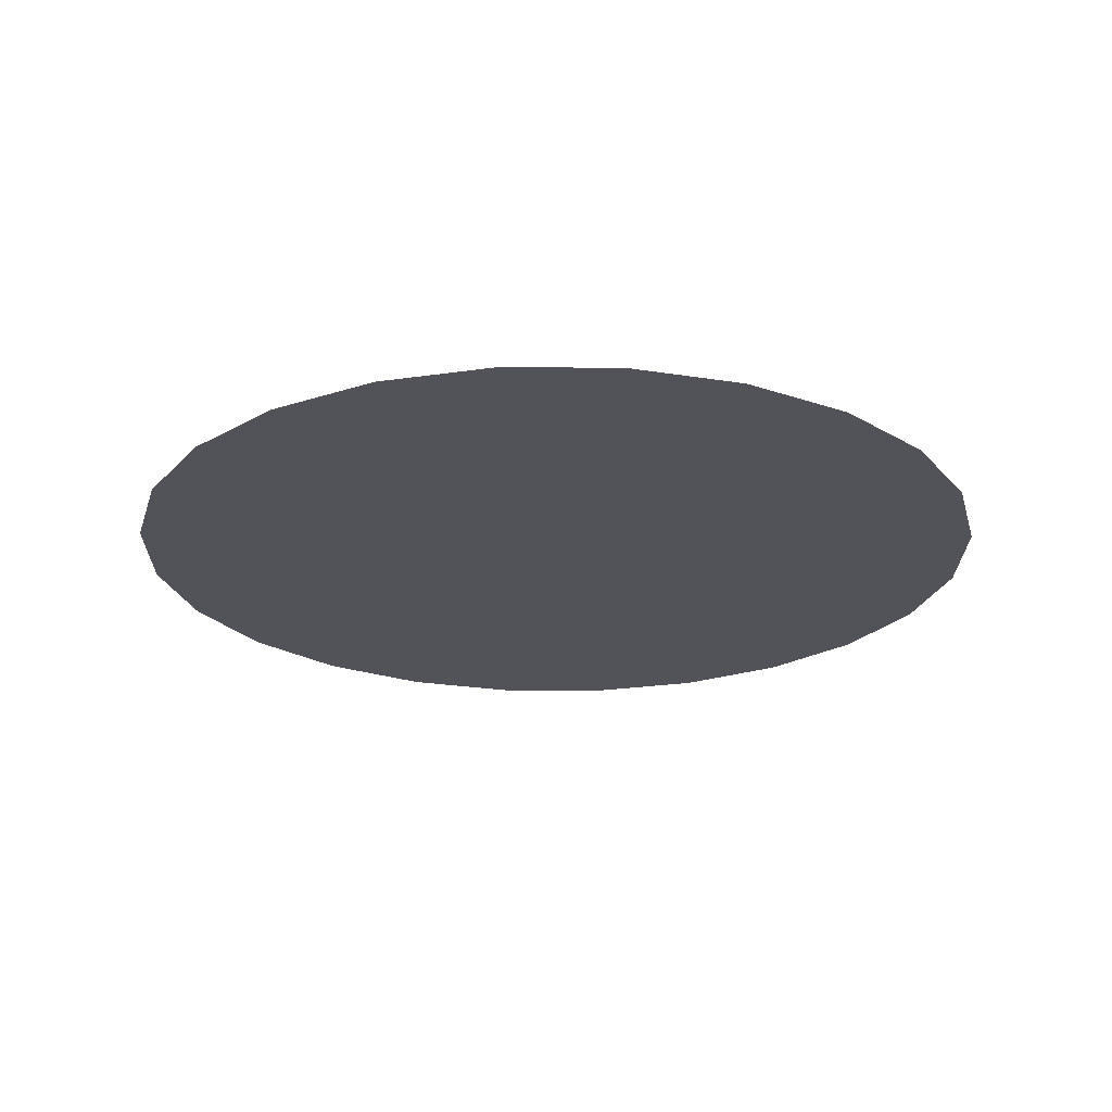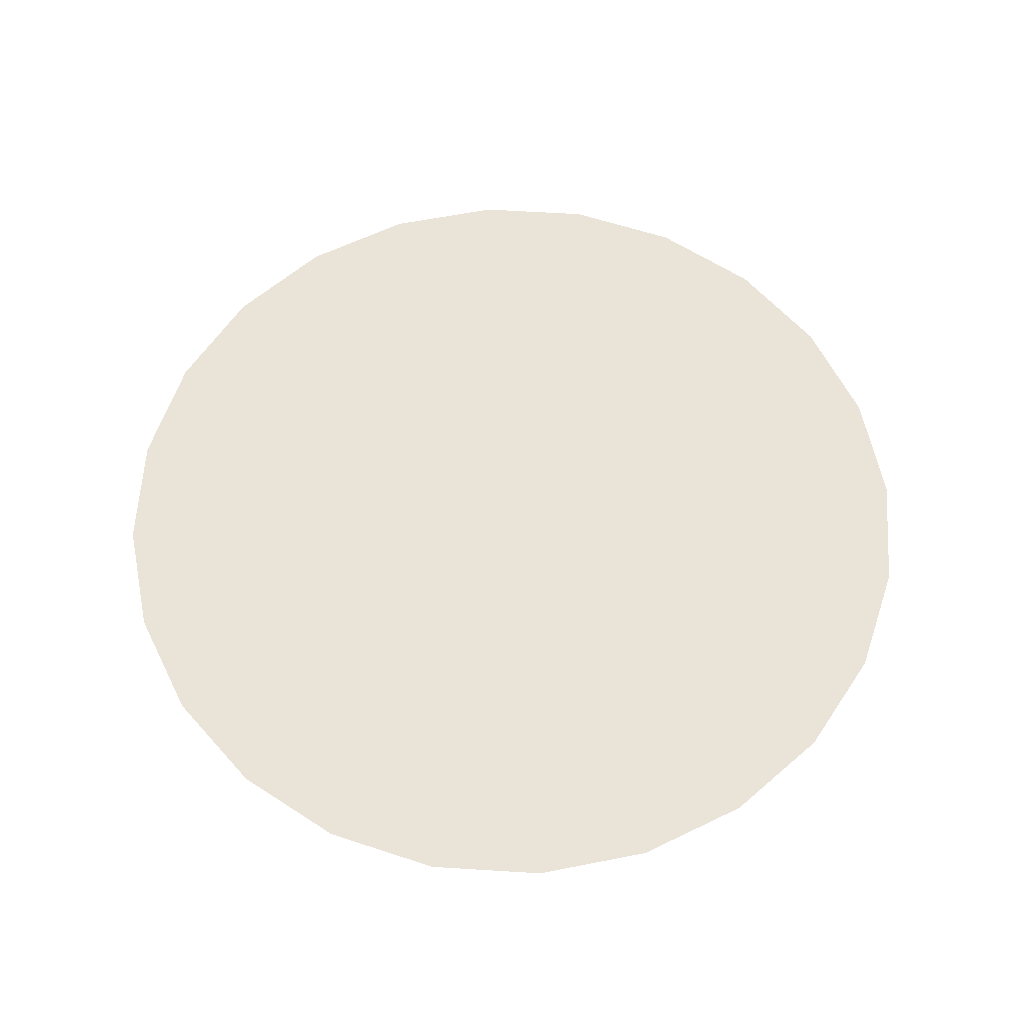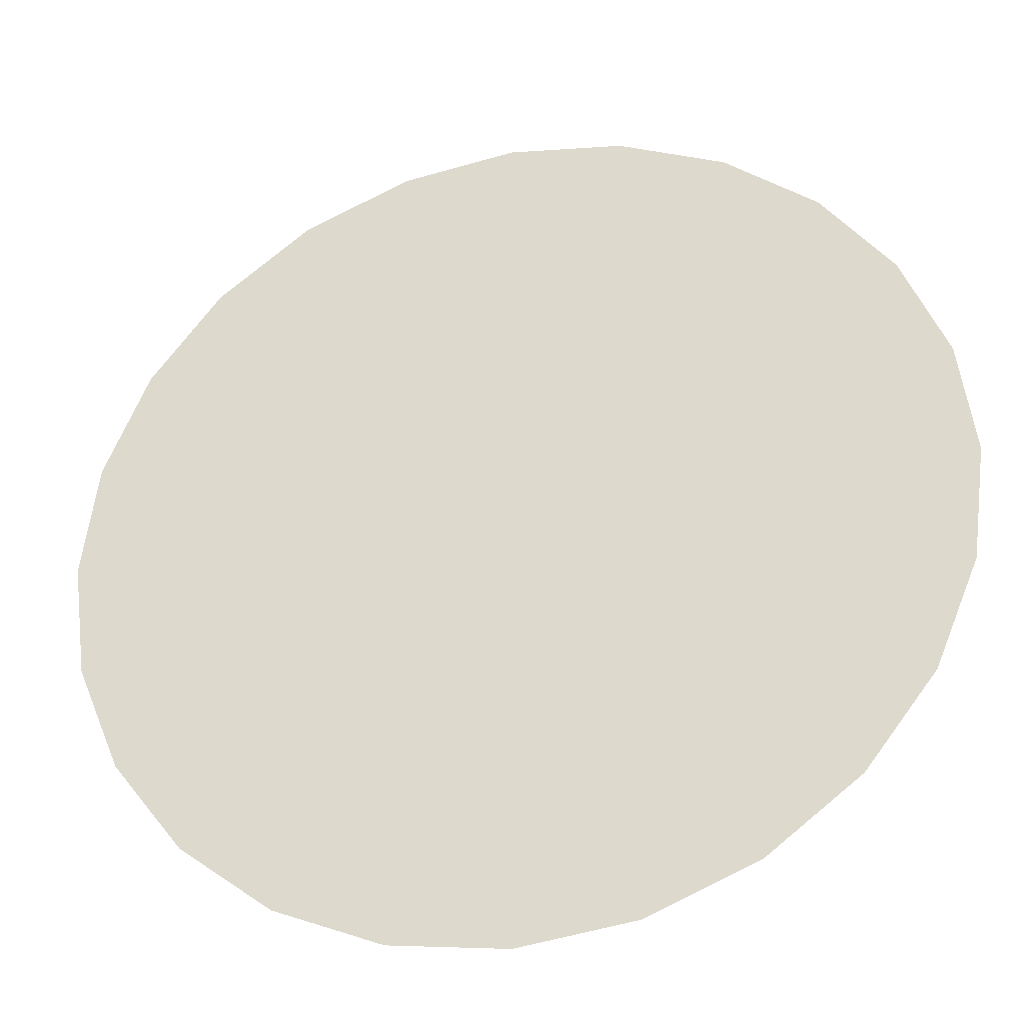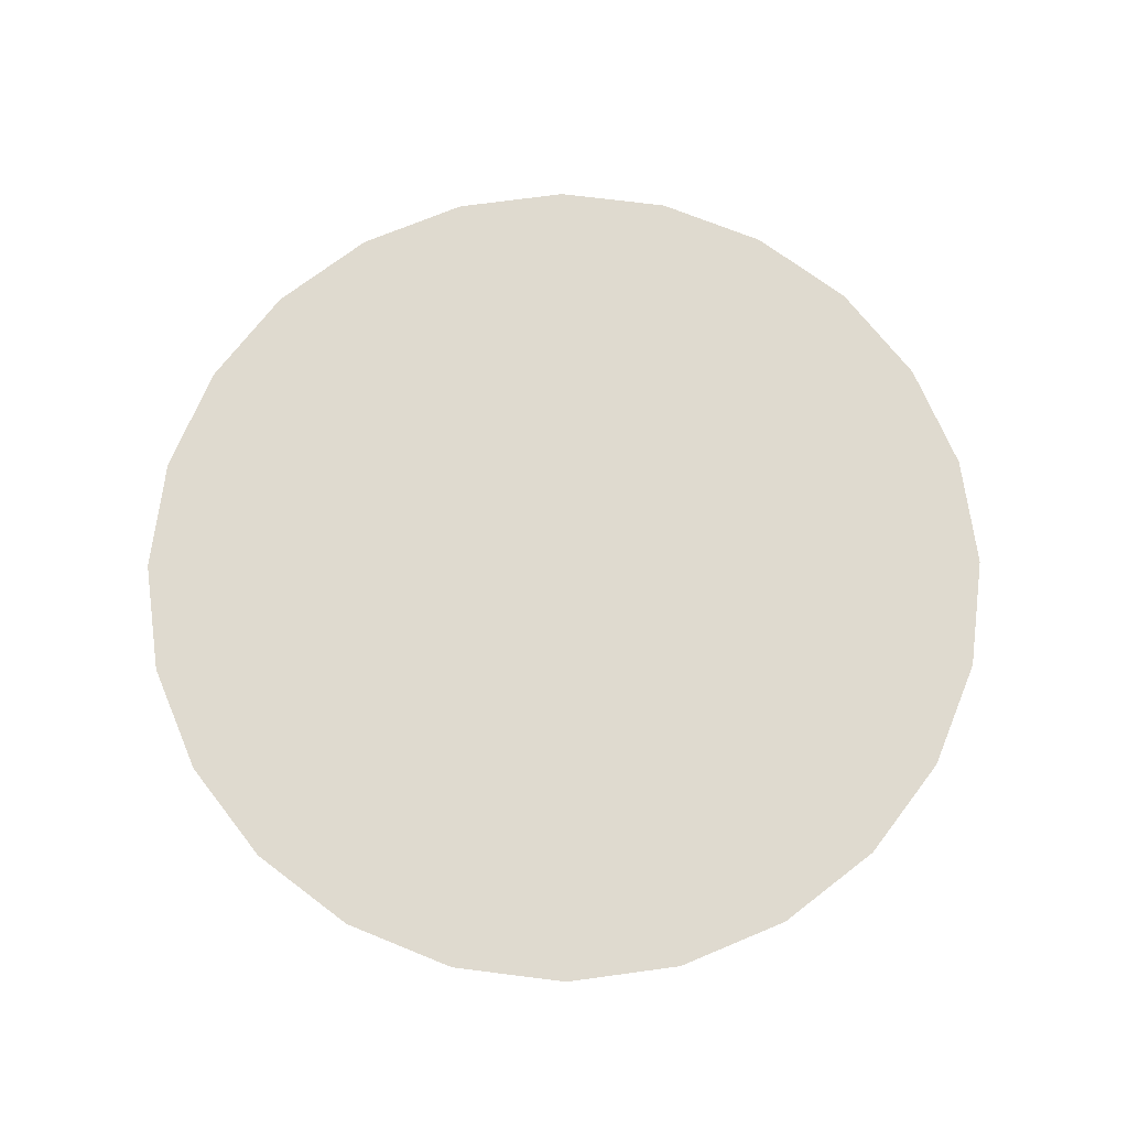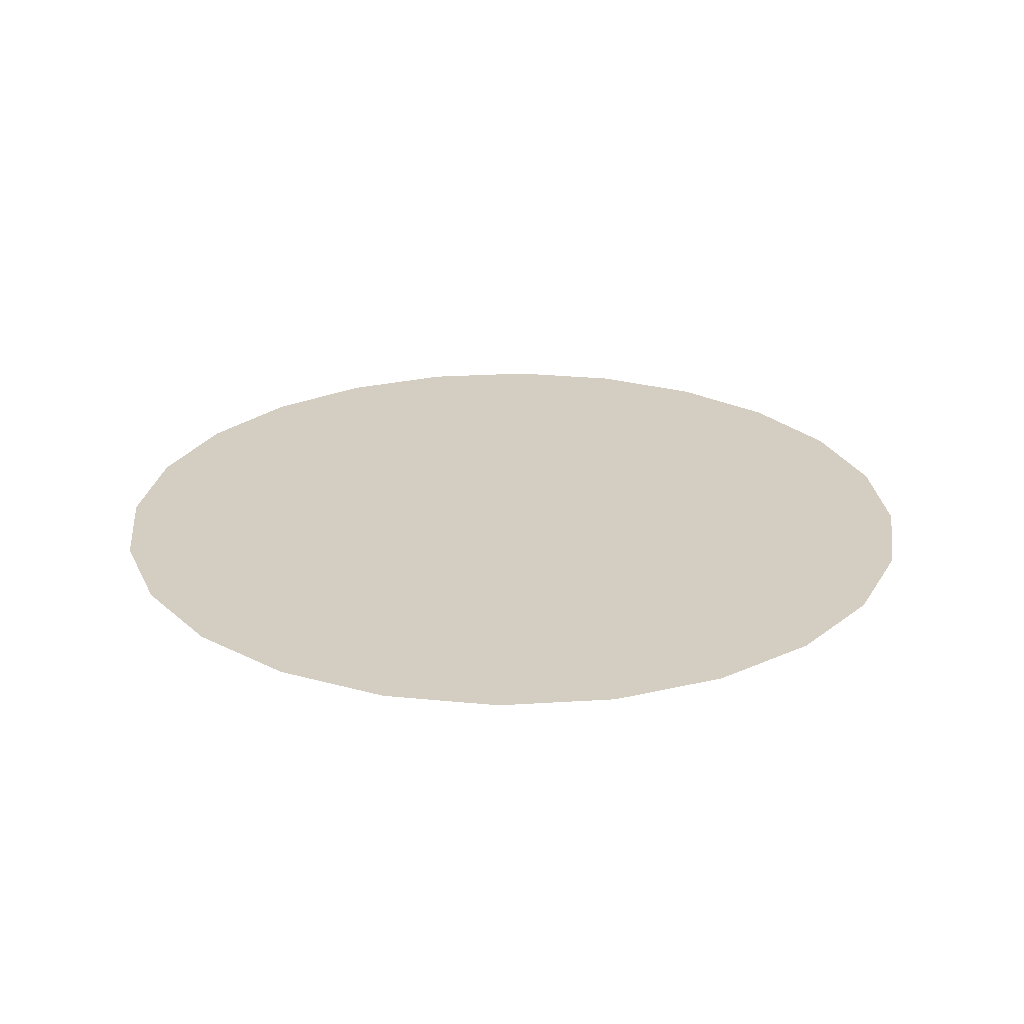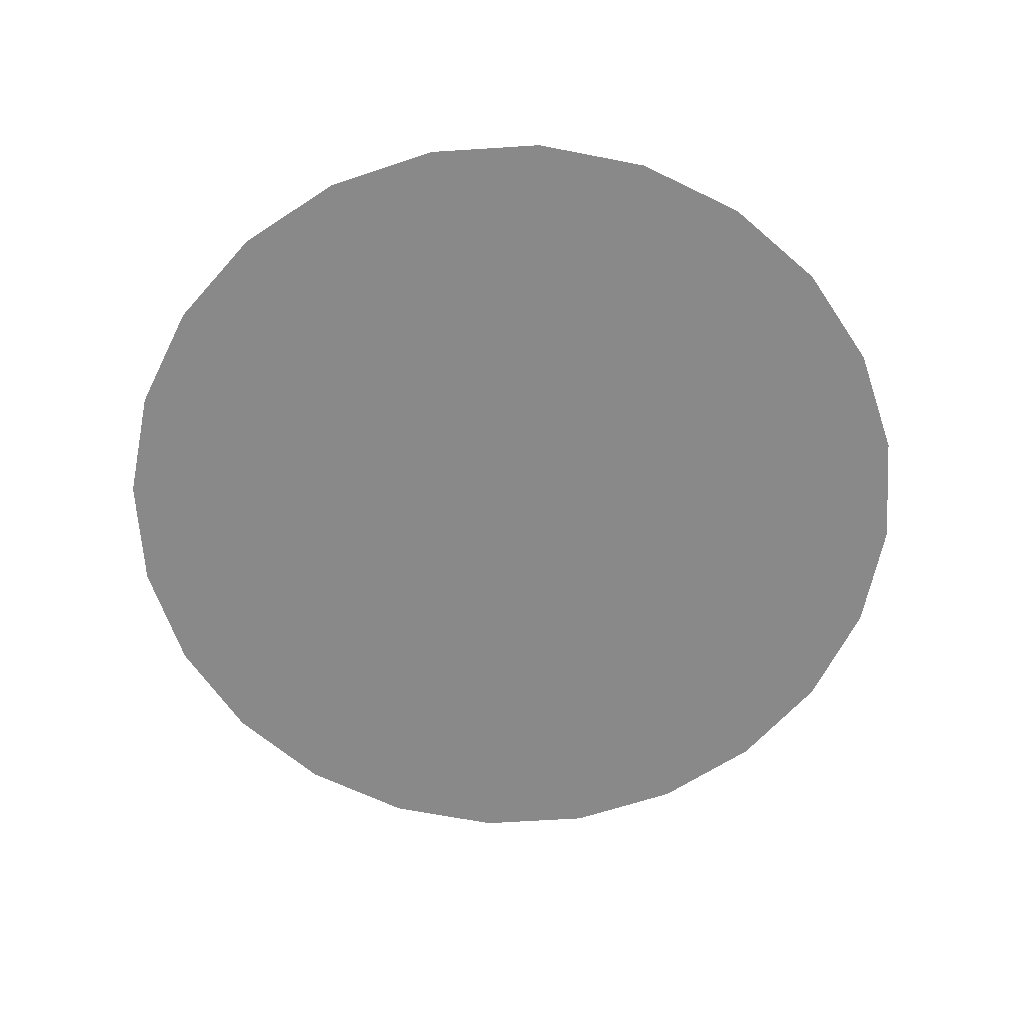
<metadata>
{"format":"obj","ext":"obj","renderer":"f3d","projection":"perspective","resolution":1024,"background":"white","views":[{"elev":-22.7,"azim":96.9,"up":"+Z"},{"elev":60.9,"azim":-108.9,"up":"+Z"},{"elev":-32.1,"azim":-165.6,"up":"+Y"},{"elev":70.6,"azim":-120.3,"up":"+Z"},{"elev":25.3,"azim":1.7,"up":"+Z"},{"elev":-63.3,"azim":176.2,"up":"+Z"}]}
</metadata>
<code>
o mesh20/mesh20-geometry/material_5/component_6#mesh20-geometry
v -0.265 0.8447 0.03782
v -0.265 0.8252 0.03782
v -0.2675 0.8437 0.03782
v -0.2675 0.8437 0.03782
v -0.2696 0.8278 0.03782
v -0.2696 0.8421 0.03782
v -0.2624 0.845 0.03782
v -0.2624 0.8248 0.03782
v -0.265 0.8447 0.03782
v -0.2598 0.8252 0.03782
v -0.2624 0.8248 0.03782
v -0.2624 0.845 0.03782
v -0.2574 0.8262 0.03782
v -0.2598 0.8252 0.03782
v -0.2574 0.8437 0.03782
v -0.2553 0.8278 0.03782
v -0.2574 0.8262 0.03782
v -0.2574 0.8437 0.03782
v -0.2624 0.8248 0.03782
v -0.265 0.8252 0.03782
v -0.265 0.8447 0.03782
v -0.265 0.8252 0.03782
v -0.2675 0.8262 0.03782
v -0.2675 0.8437 0.03782
v -0.2696 0.8421 0.03782
v -0.2696 0.8278 0.03782
v -0.2712 0.84 0.03782
v -0.2675 0.8262 0.03782
v -0.2696 0.8278 0.03782
v -0.2675 0.8437 0.03782
v -0.2598 0.8447 0.03782
v -0.2598 0.8252 0.03782
v -0.2624 0.845 0.03782
v -0.2574 0.8437 0.03782
v -0.2598 0.8252 0.03782
v -0.2598 0.8447 0.03782
v -0.2553 0.8421 0.03782
v -0.2553 0.8278 0.03782
v -0.2574 0.8437 0.03782
v -0.2696 0.8278 0.03782
v -0.2712 0.8299 0.03782
v -0.2712 0.84 0.03782
v -0.2537 0.8299 0.03782
v -0.2553 0.8278 0.03782
v -0.2553 0.8421 0.03782
v -0.2712 0.8299 0.03782
v -0.2722 0.8323 0.03782
v -0.2722 0.8375 0.03782
v -0.2712 0.84 0.03782
v -0.2712 0.8299 0.03782
v -0.2722 0.8375 0.03782
v -0.2523 0.8349 0.03782
v -0.2527 0.8323 0.03782
v -0.2527 0.8375 0.03782
v -0.2537 0.84 0.03782
v -0.2537 0.8299 0.03782
v -0.2553 0.8421 0.03782
v -0.2725 0.8349 0.03782
v -0.2722 0.8375 0.03782
v -0.2722 0.8323 0.03782
v -0.2527 0.8375 0.03782
v -0.2527 0.8323 0.03782
v -0.2537 0.84 0.03782
v -0.2527 0.8323 0.03782
v -0.2537 0.8299 0.03782
v -0.2537 0.84 0.03782
v -0.2675 0.8437 0.03782
v -0.265 0.8252 0.03782
v -0.265 0.8447 0.03782
v -0.2696 0.8421 0.03782
v -0.2696 0.8278 0.03782
v -0.2675 0.8437 0.03782
v -0.265 0.8447 0.03782
v -0.2624 0.8248 0.03782
v -0.2624 0.845 0.03782
v -0.2624 0.845 0.03782
v -0.2624 0.8248 0.03782
v -0.2598 0.8252 0.03782
v -0.2574 0.8437 0.03782
v -0.2598 0.8252 0.03782
v -0.2574 0.8262 0.03782
v -0.2574 0.8437 0.03782
v -0.2574 0.8262 0.03782
v -0.2553 0.8278 0.03782
v -0.265 0.8447 0.03782
v -0.265 0.8252 0.03782
v -0.2624 0.8248 0.03782
v -0.2675 0.8437 0.03782
v -0.2675 0.8262 0.03782
v -0.265 0.8252 0.03782
v -0.2712 0.84 0.03782
v -0.2696 0.8278 0.03782
v -0.2696 0.8421 0.03782
v -0.2675 0.8437 0.03782
v -0.2696 0.8278 0.03782
v -0.2675 0.8262 0.03782
v -0.2624 0.845 0.03782
v -0.2598 0.8252 0.03782
v -0.2598 0.8447 0.03782
v -0.2598 0.8447 0.03782
v -0.2598 0.8252 0.03782
v -0.2574 0.8437 0.03782
v -0.2574 0.8437 0.03782
v -0.2553 0.8278 0.03782
v -0.2553 0.8421 0.03782
v -0.2712 0.84 0.03782
v -0.2712 0.8299 0.03782
v -0.2696 0.8278 0.03782
v -0.2553 0.8421 0.03782
v -0.2553 0.8278 0.03782
v -0.2537 0.8299 0.03782
v -0.2722 0.8375 0.03782
v -0.2722 0.8323 0.03782
v -0.2712 0.8299 0.03782
v -0.2722 0.8375 0.03782
v -0.2712 0.8299 0.03782
v -0.2712 0.84 0.03782
v -0.2527 0.8375 0.03782
v -0.2527 0.8323 0.03782
v -0.2523 0.8349 0.03782
v -0.2553 0.8421 0.03782
v -0.2537 0.8299 0.03782
v -0.2537 0.84 0.03782
v -0.2722 0.8323 0.03782
v -0.2722 0.8375 0.03782
v -0.2725 0.8349 0.03782
v -0.2537 0.84 0.03782
v -0.2527 0.8323 0.03782
v -0.2527 0.8375 0.03782
v -0.2537 0.84 0.03782
v -0.2537 0.8299 0.03782
v -0.2527 0.8323 0.03782
f 1 2 3
f 4 5 6
f 7 8 9
f 10 11 12
f 13 14 15
f 16 17 18
f 19 20 21
f 22 23 24
f 25 26 27
f 28 29 30
f 31 32 33
f 34 35 36
f 37 38 39
f 40 41 42
f 43 44 45
f 46 47 48
f 49 50 51
f 52 53 54
f 55 56 57
f 58 59 60
f 61 62 63
f 64 65 66
f 67 68 69
f 70 71 72
f 73 74 75
f 76 77 78
f 79 80 81
f 82 83 84
f 85 86 87
f 88 89 90
f 91 92 93
f 94 95 96
f 97 98 99
f 100 101 102
f 103 104 105
f 106 107 108
f 109 110 111
f 112 113 114
f 115 116 117
f 118 119 120
f 121 122 123
f 124 125 126
f 127 128 129
f 130 131 132

</code>
